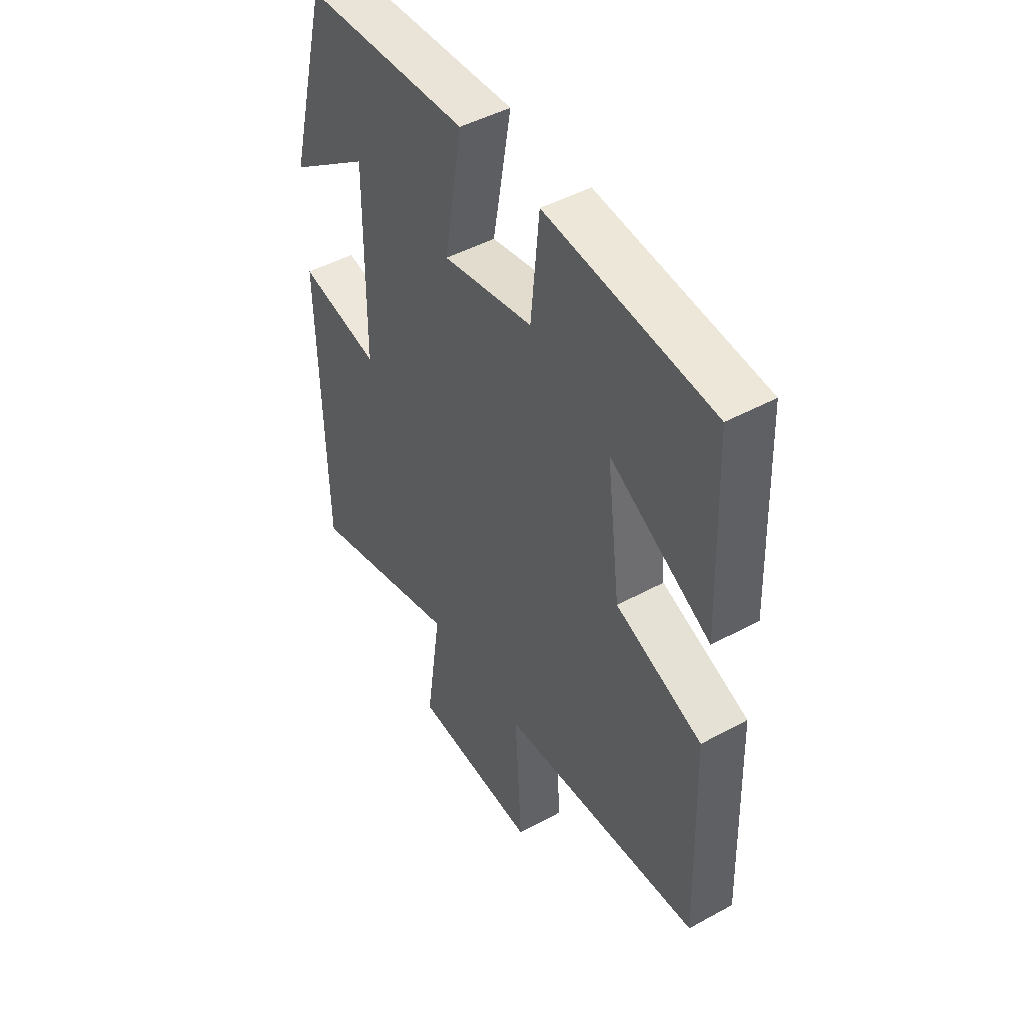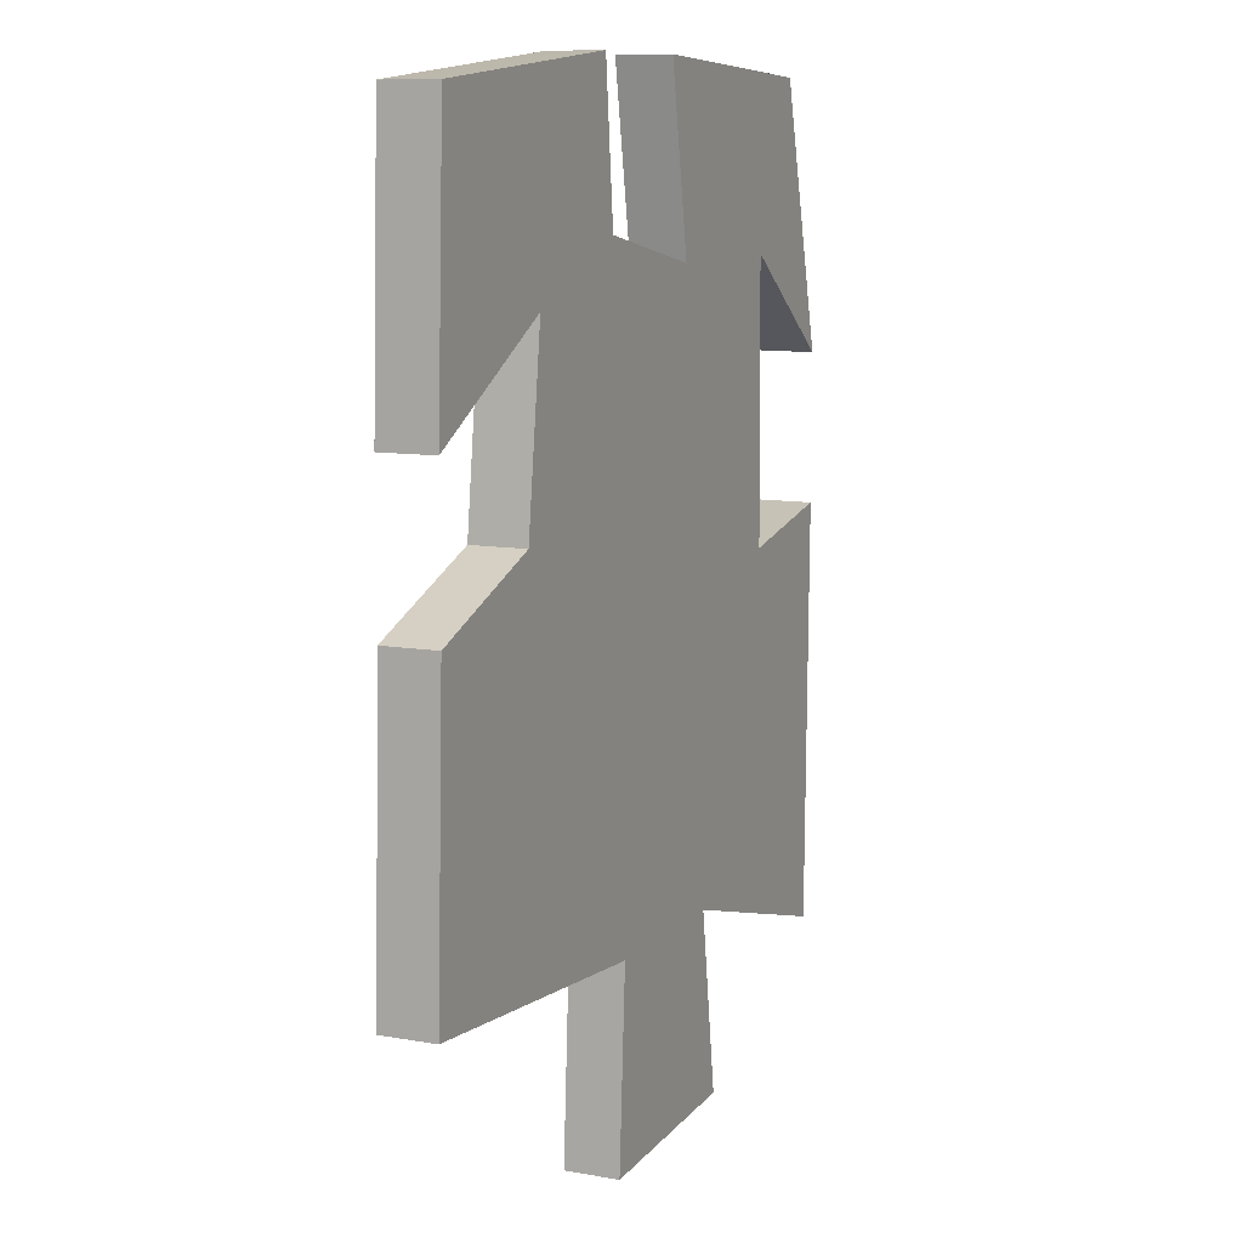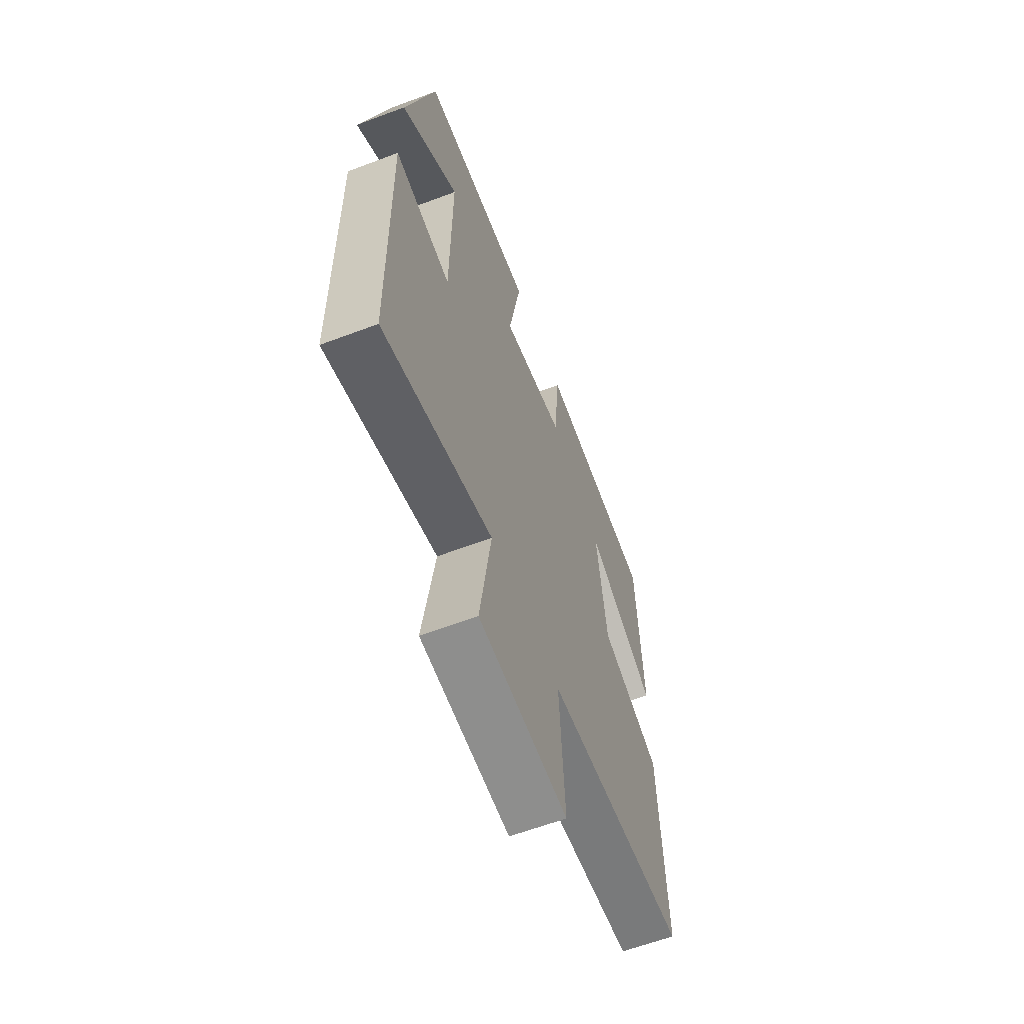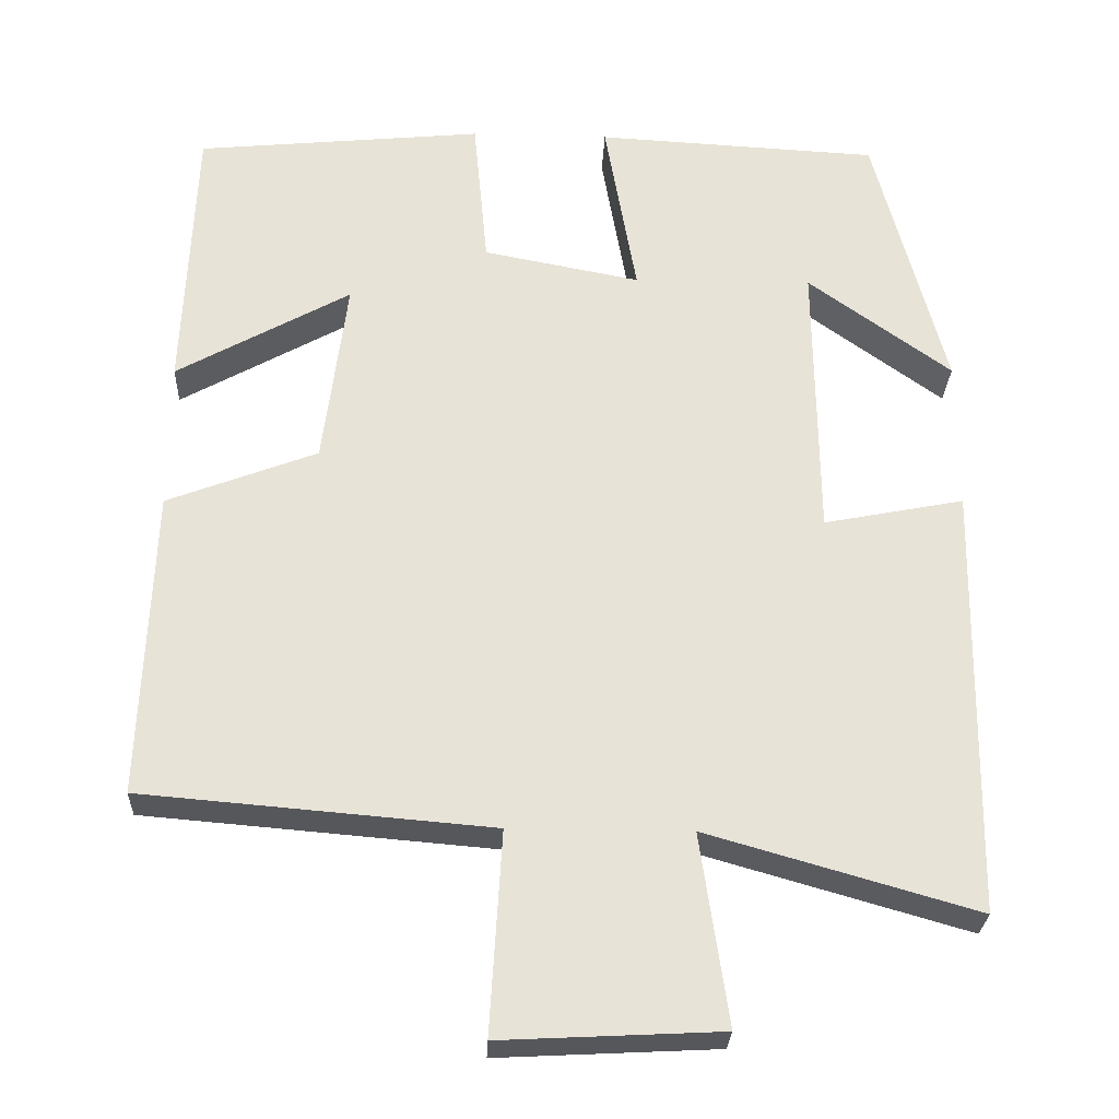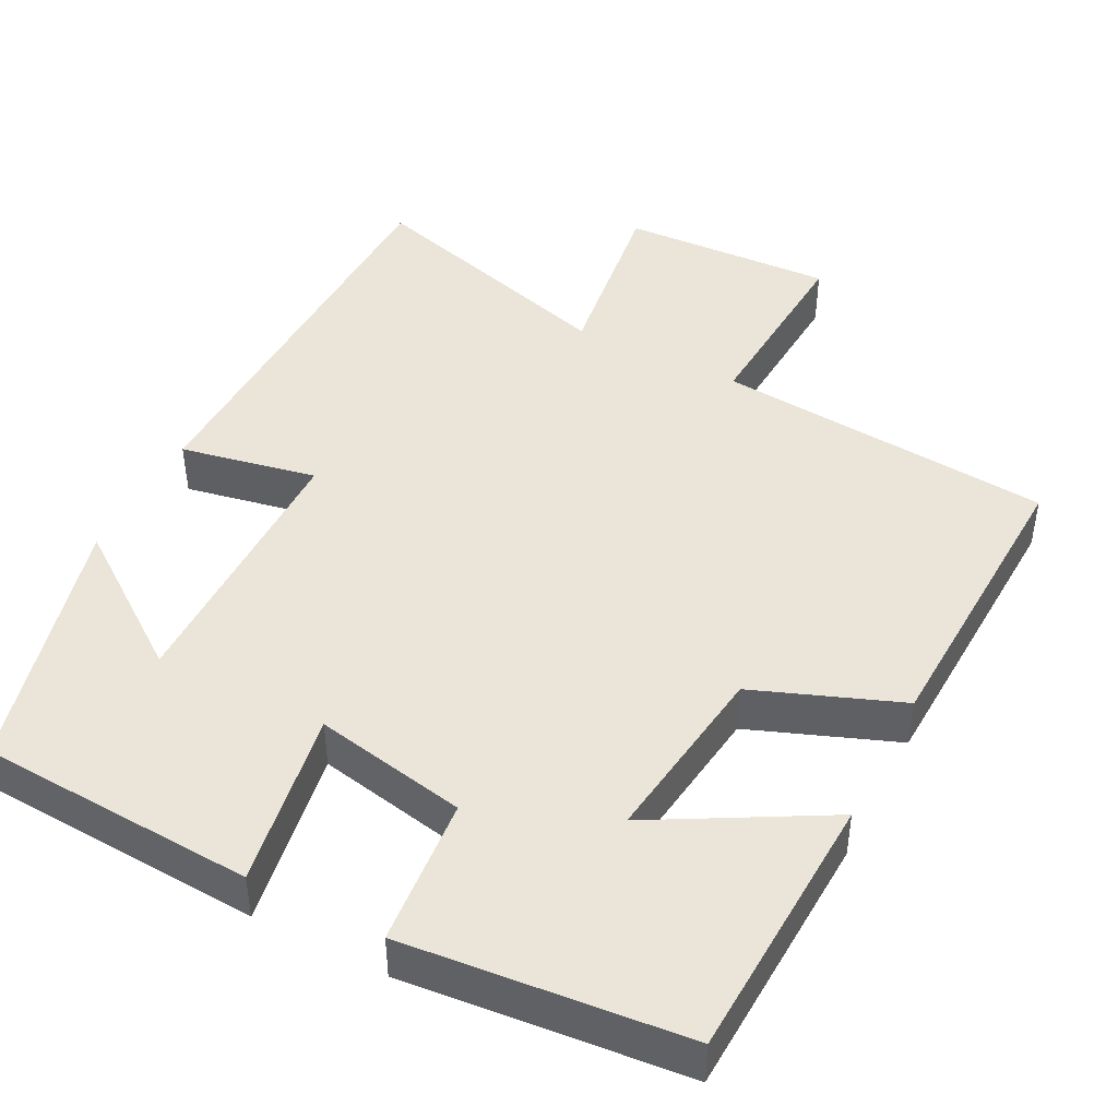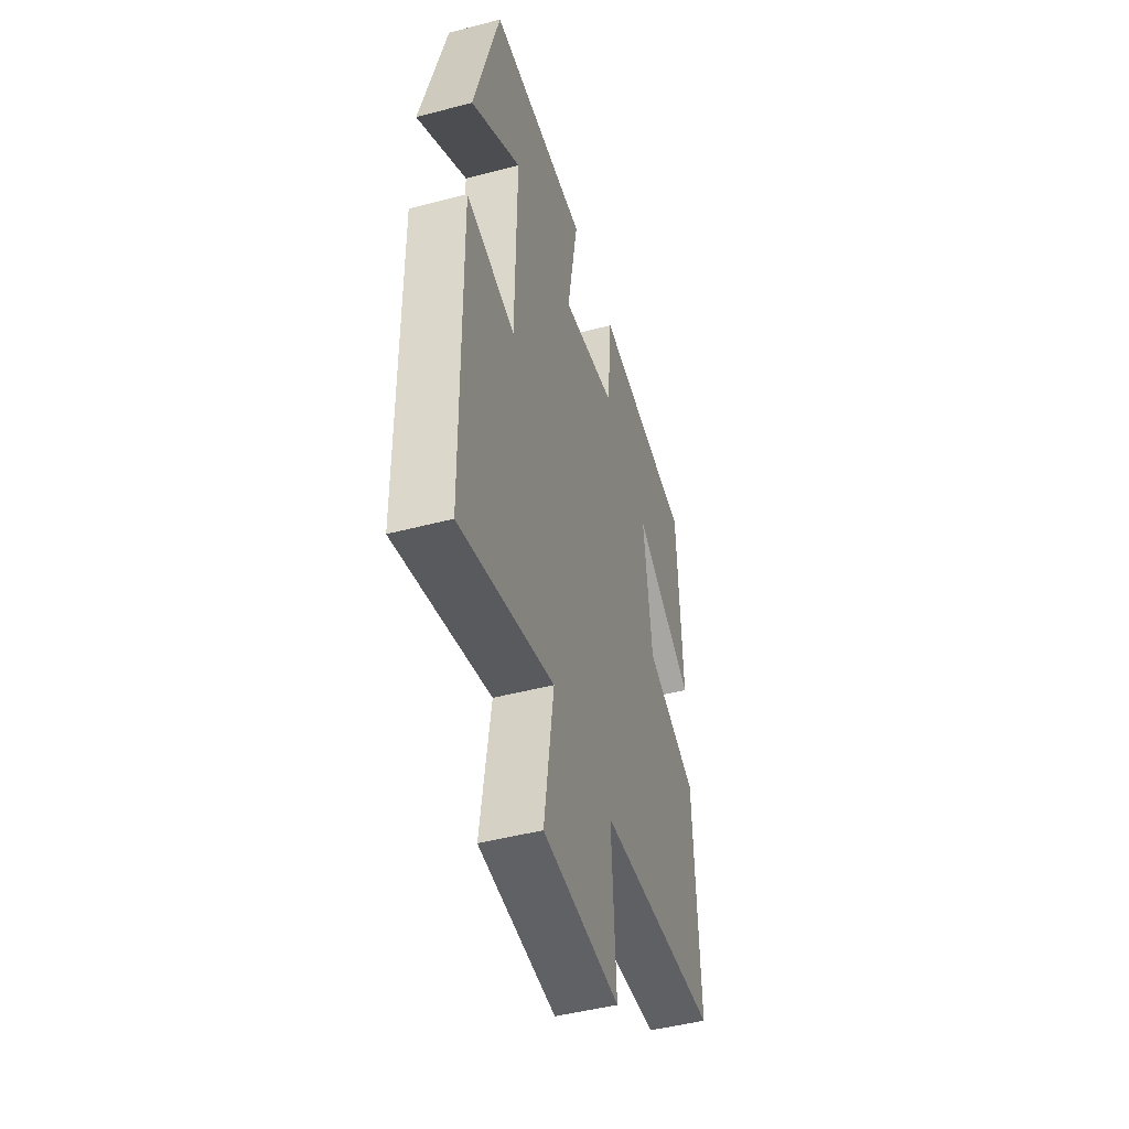
<metadata>
{"format":"obj","ext":"obj","renderer":"f3d","projection":"perspective","resolution":1024,"background":"white","views":[{"elev":46.8,"azim":58.2,"up":"+Z"},{"elev":10.0,"azim":114.5,"up":"+Z"},{"elev":-62.3,"azim":-69.1,"up":"+Z"},{"elev":-27.3,"azim":177.6,"up":"+Z"},{"elev":44.7,"azim":27.4,"up":"+Y"},{"elev":-47.7,"azim":-73.6,"up":"+Z"}]}
</metadata>
<code>
v 0.514 0.07 -0.463
v 0.074 0.07 -0.5
v 0.089 0.07 -0.754
v -0.187 0.07 -0.74
v -0.152 0.07 -0.5
v -0.491 0.07 -0.597
v -0.5 0.07 -0.051
v -0.323 0.07 -0.086
v -0.319 0.07 0.272
v -0.5 0.07 0.141
v -0.411 0.07 0.481
v -0.053 0.07 0.5
v -0.093 0.07 0.27
v 0.105 0.07 0.308
v 0.123 0.07 0.5
v 0.486 0.07 0.464
v 0.5 0.07 0.114
v 0.281 0.07 0.237
v 0.311 0.07 -0.001
v 0.5 0.07 -0.074
v 0.514 0 -0.463
v 0.074 0 -0.5
v 0.089 0 -0.754
v -0.187 0 -0.74
v -0.152 0 -0.5
v -0.491 0 -0.597
v -0.5 0 -0.051
v -0.323 0 -0.086
v -0.319 0 0.272
v -0.5 0 0.141
v -0.411 0 0.481
v -0.053 0 0.5
v -0.093 0 0.27
v 0.105 0 0.308
v 0.123 0 0.5
v 0.486 0 0.464
v 0.5 0 0.114
v 0.281 0 0.237
v 0.311 0 -0.001
v 0.5 0 -0.074
f 19 20 1 2
f 18 19 2
f 15 16 17 18
f 14 15 18 2
f 13 14 2
f 11 12 13
f 9 10 11
f 9 11 13 2
f 5 6 7 8
f 9 2 3
f 8 9 3
f 5 8 3
f 3 4 5
f 22 21 40 39
f 22 39 38
f 38 37 36 35
f 22 38 35 34
f 22 34 33
f 33 32 31
f 31 30 29
f 22 33 31 29
f 28 27 26 25
f 23 22 29
f 23 29 28
f 23 28 25
f 25 24 23
f 1 21 22 2
f 2 22 23 3
f 3 23 24 4
f 4 24 25 5
f 5 25 26 6
f 6 26 27 7
f 7 27 28 8
f 8 28 29 9
f 9 29 30 10
f 10 30 31 11
f 11 31 32 12
f 12 32 33 13
f 13 33 34 14
f 14 34 35 15
f 15 35 36 16
f 16 36 37 17
f 17 37 38 18
f 18 38 39 19
f 19 39 40 20
f 20 40 21 1

</code>
